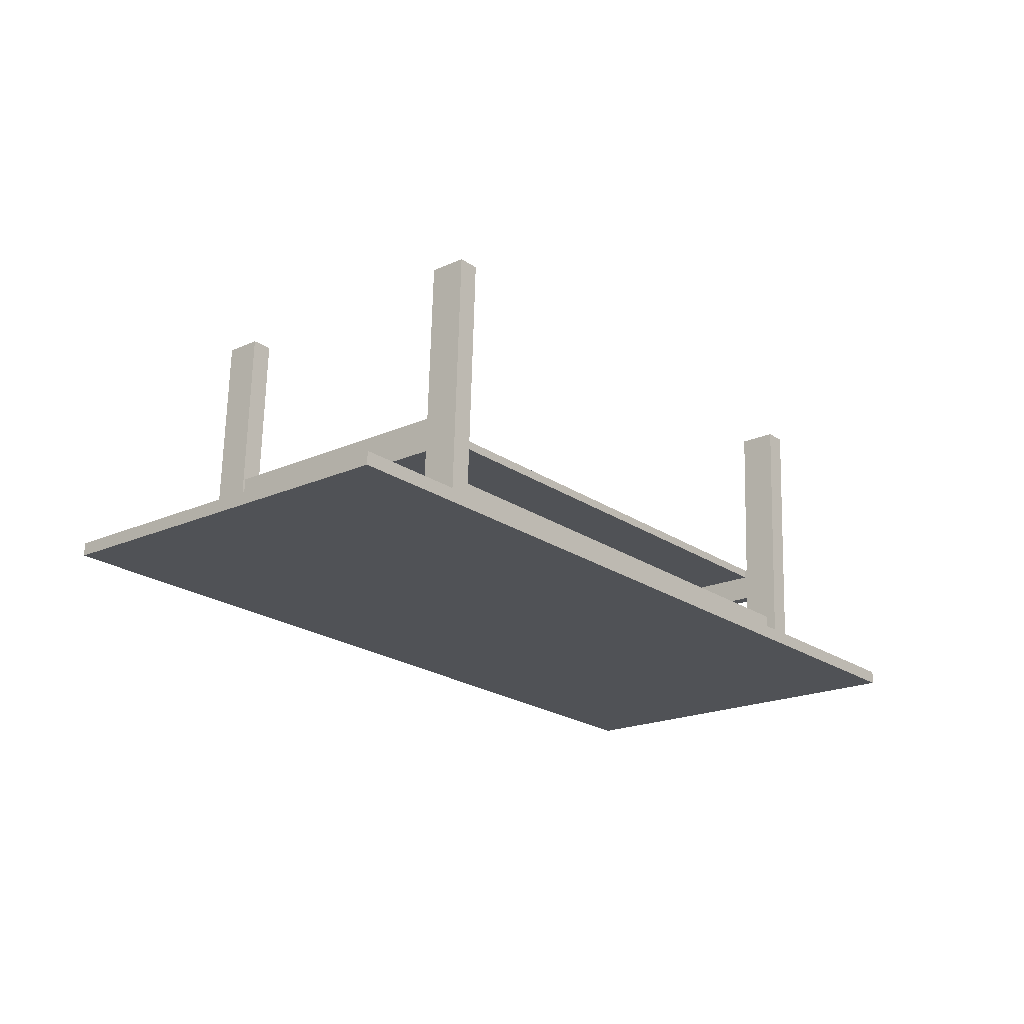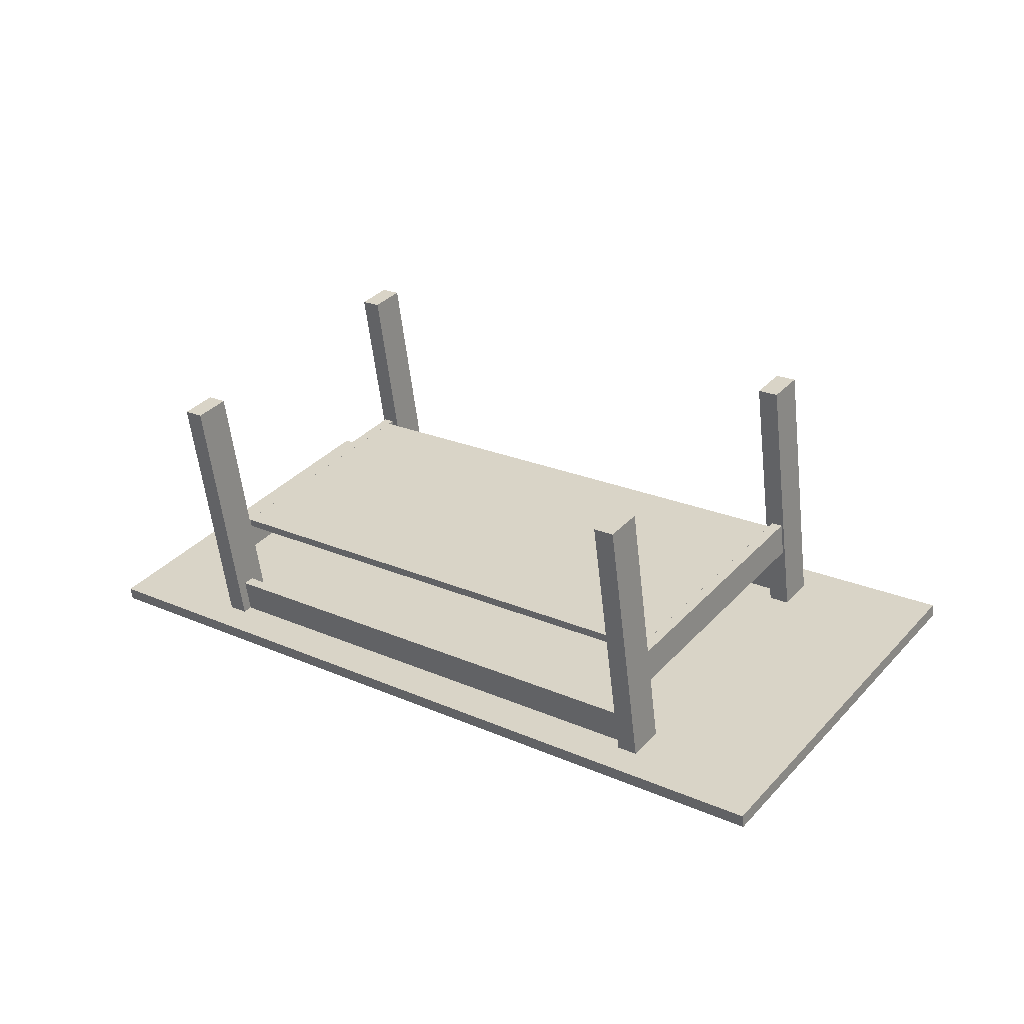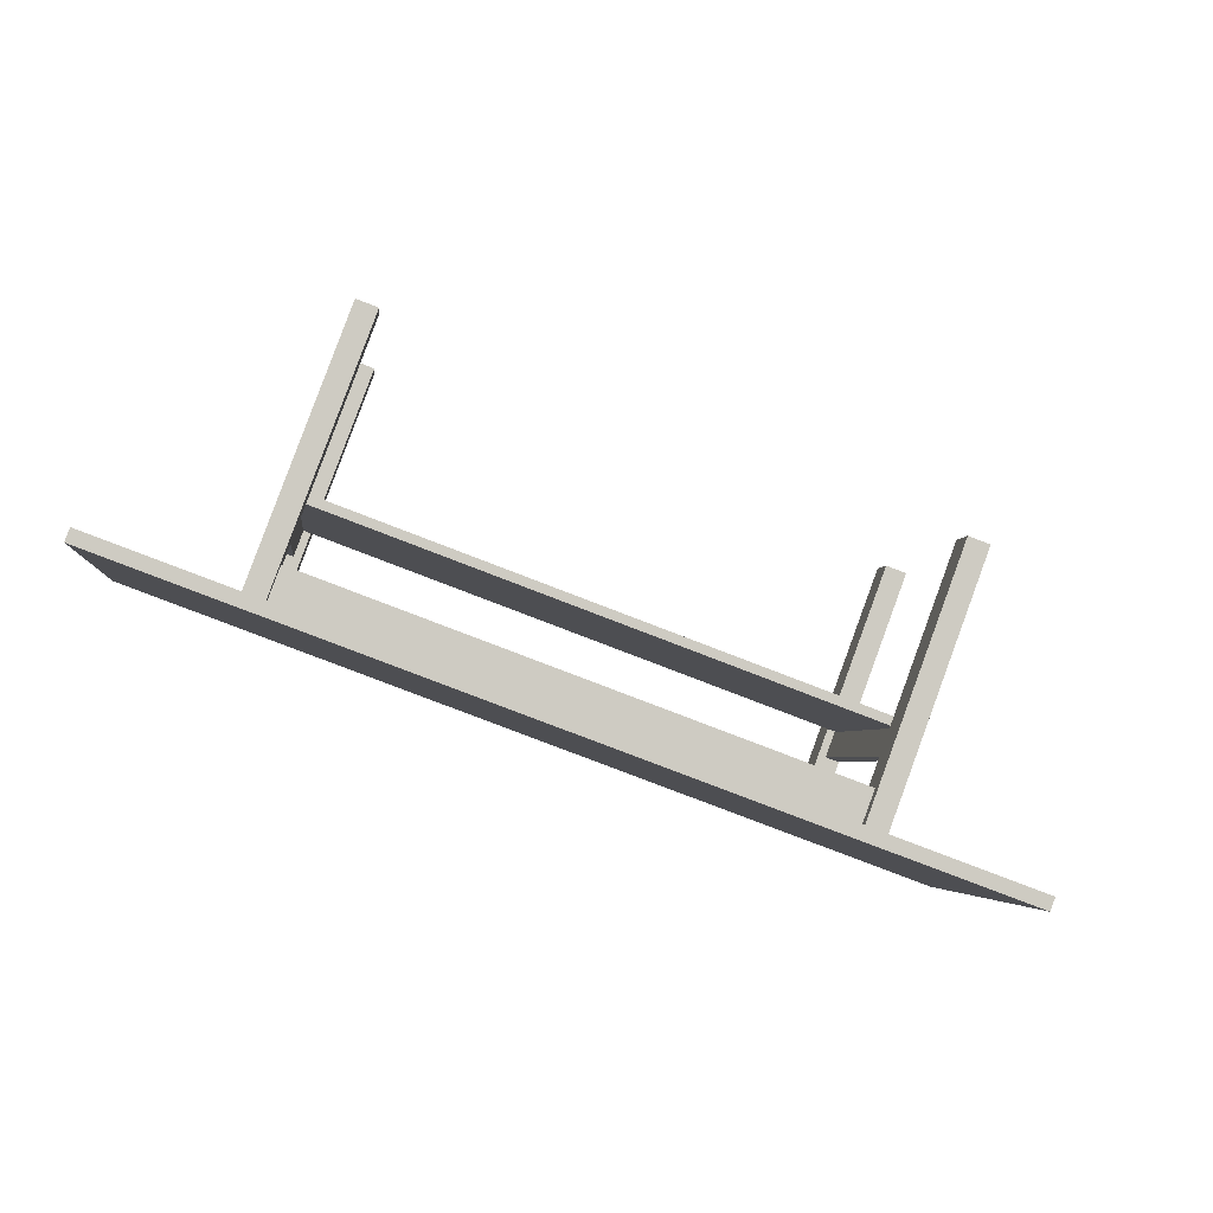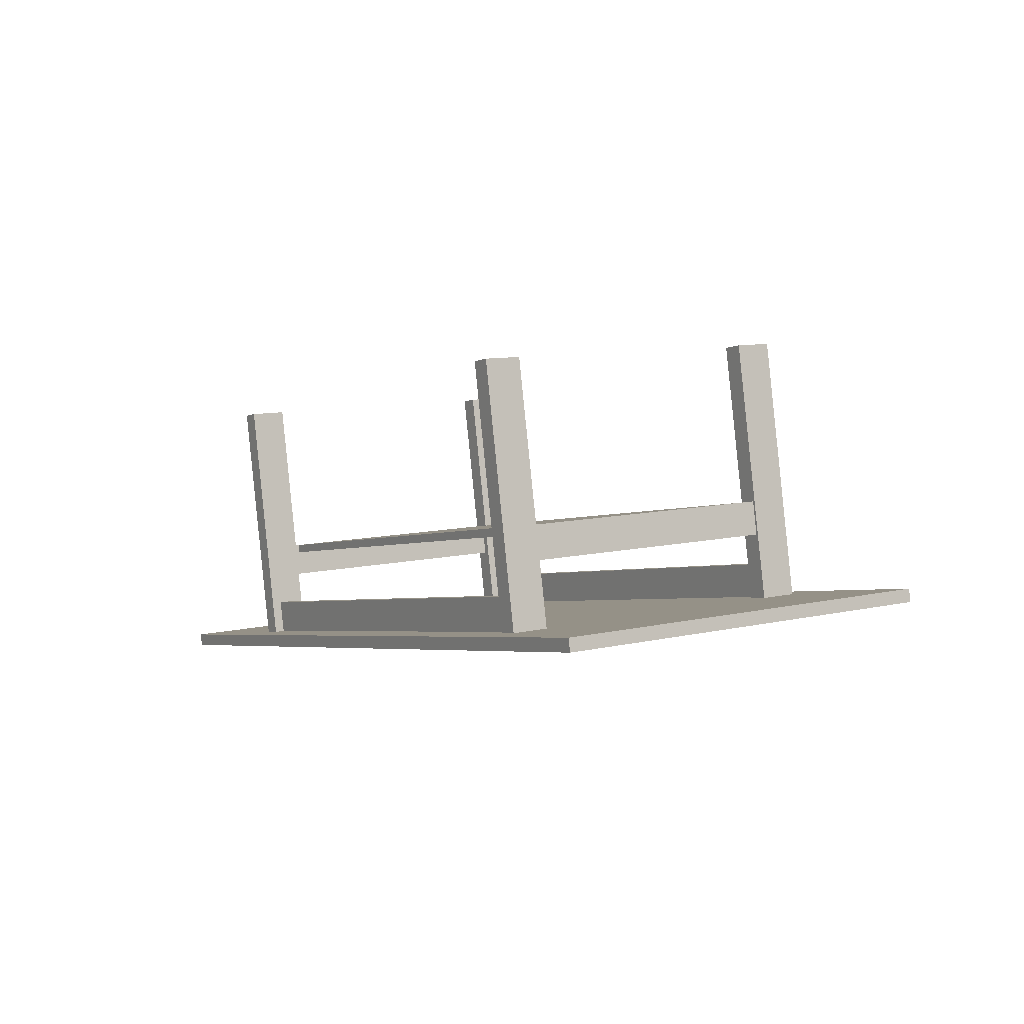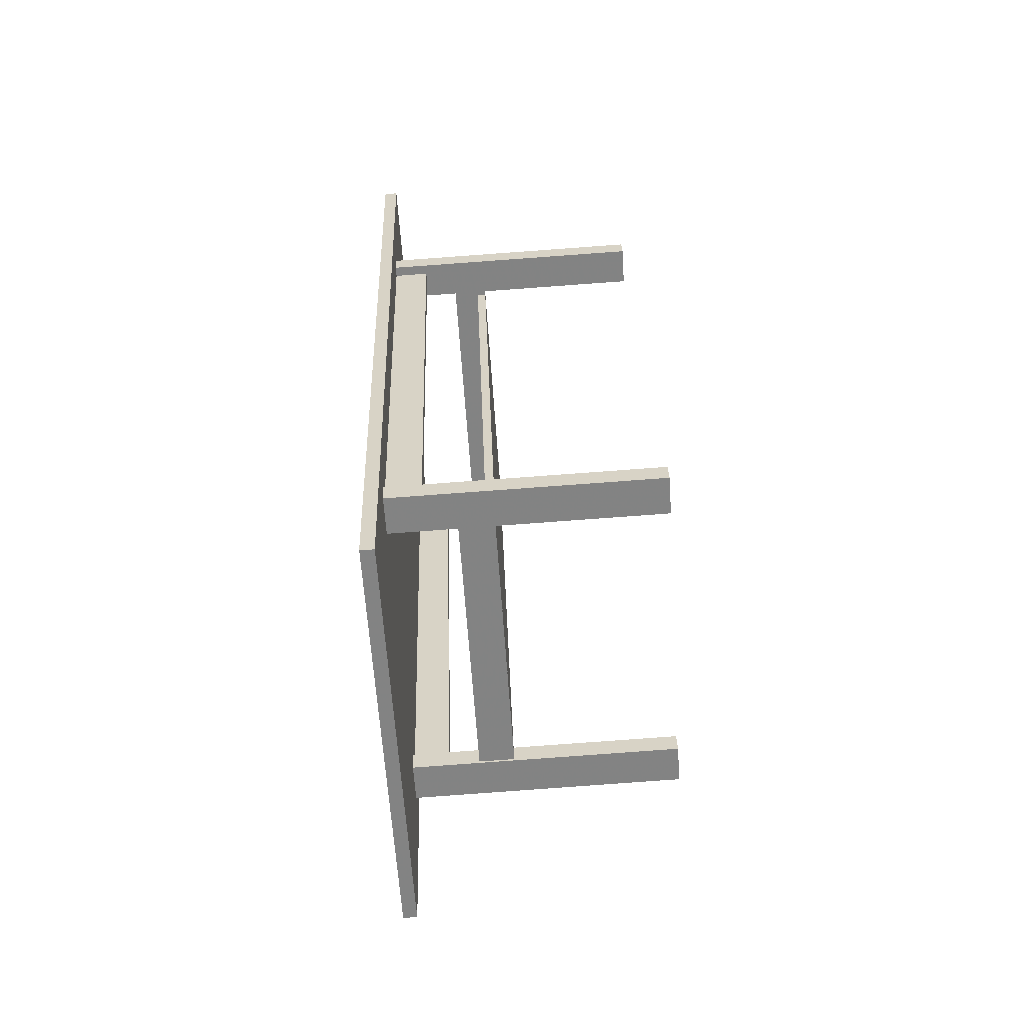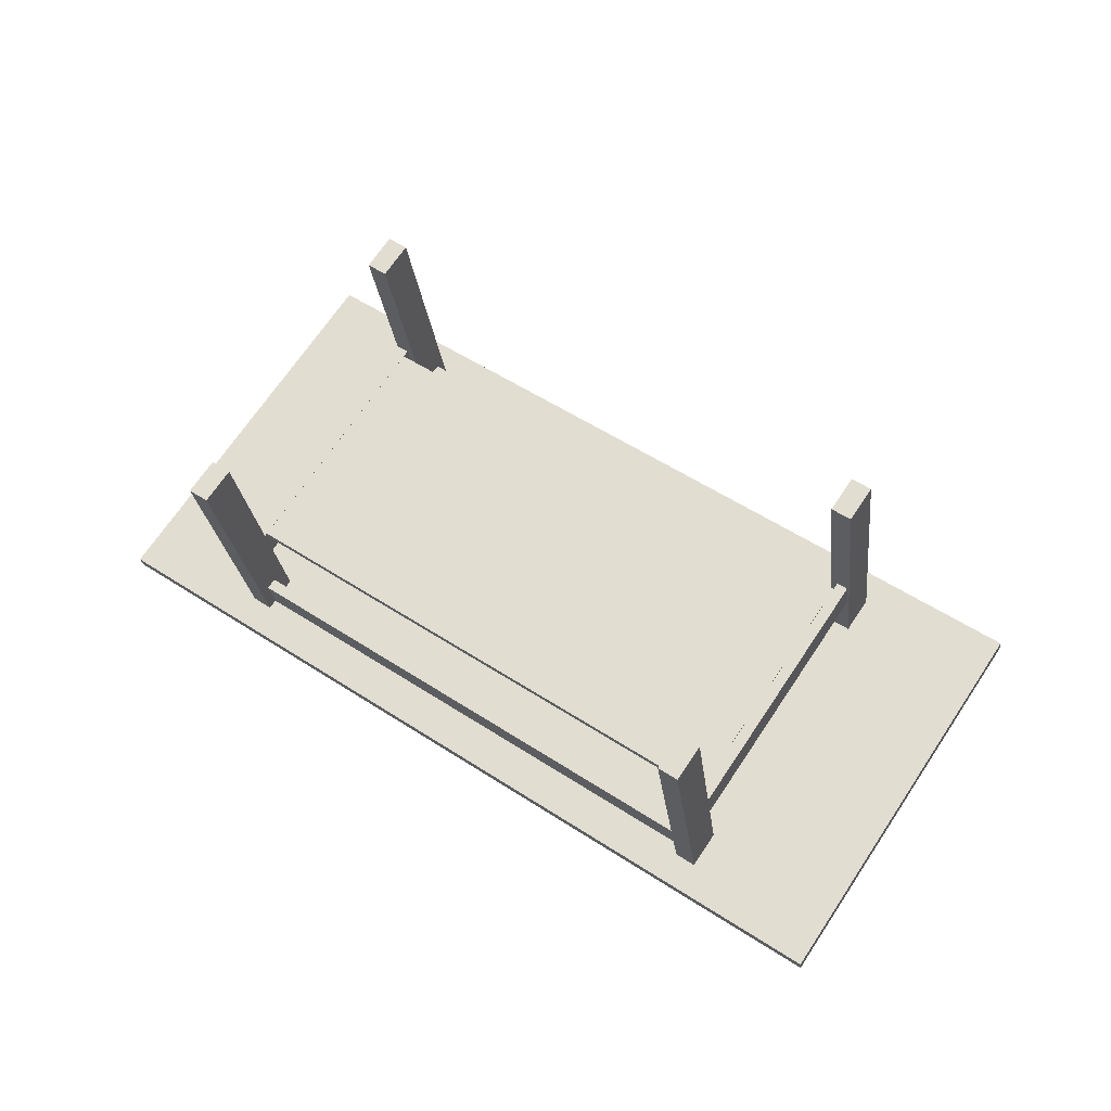
<metadata>
{"format":"obj","ext":"obj","renderer":"f3d","projection":"perspective","resolution":1024,"background":"white","views":[{"elev":-14.3,"azim":-40.9,"up":"+Z"},{"elev":32.1,"azim":-134.7,"up":"+Z"},{"elev":79.6,"azim":-154.3,"up":"+Y"},{"elev":3.5,"azim":-112.9,"up":"+Z"},{"elev":21.0,"azim":-85.7,"up":"+Y"},{"elev":65.3,"azim":-137.6,"up":"+Z"}]}
</metadata>
<code>
v -0.4386 -0.2896 0.008007
v 0.4943 -0.1545 -0.0902
v 0.4284 0.2822 -0.1145
v -0.5044 0.147 -0.01627
v -0.4372 -0.2886 0.02244
v -0.503 0.148 -0.001837
v 0.4298 0.2832 -0.1
v 0.4956 -0.1535 -0.07576
v -0.2694 -0.1758 0.1004
v 0.3225 -0.09005 0.03806
v 0.2811 0.1844 0.0228
v -0.3107 0.09867 0.08511
v -0.2685 -0.1751 0.1098
v -0.3098 0.09933 0.09452
v 0.282 0.1851 0.03221
v 0.3234 -0.0894 0.04747
v -0.2669 -0.2067 0.0004998
v -0.265 -0.2191 0.001193
v 0.3103 -0.1358 -0.05936
v 0.3084 -0.1233 -0.06006
v -0.2633 -0.204 0.03814
v 0.312 -0.1207 -0.02241
v 0.3138 -0.1332 -0.02172
v -0.2614 -0.2165 0.03884
v -0.3158 0.1179 -0.01754
v 0.2595 0.2012 -0.0781
v 0.2576 0.2137 -0.0788
v -0.3176 0.1304 -0.01824
v -0.3122 0.1205 0.0201
v -0.3141 0.133 0.01941
v 0.2612 0.2163 -0.04115
v 0.263 0.2039 -0.04046
v -0.3147 0.1045 0.05645
v -0.3271 0.1027 0.05776
v -0.2834 -0.1874 0.07389
v -0.271 -0.1856 0.07258
v -0.3111 0.1071 0.0941
v -0.2674 -0.1829 0.1102
v -0.2799 -0.1847 0.1115
v -0.3236 0.1053 0.09541
v 0.2773 0.1902 -0.005876
v 0.3211 -0.09981 0.01025
v 0.3335 -0.09801 0.00894
v 0.2898 0.192 -0.007185
v 0.2809 0.1929 0.03177
v 0.2934 0.1947 0.03046
v 0.3371 -0.09538 0.04658
v 0.3246 -0.09718 0.04789
v -0.2698 -0.1894 -0.0004268
v -0.2928 -0.1928 0.001996
v -0.2867 -0.2333 0.00425
v -0.2637 -0.23 0.001827
v -0.2425 -0.1694 0.2863
v -0.2364 -0.2099 0.2886
v -0.2594 -0.2133 0.291
v -0.2655 -0.1727 0.2887
v -0.3135 0.1006 -0.01655
v -0.3196 0.1412 -0.01881
v -0.3426 0.1378 -0.01638
v -0.3365 0.09728 -0.01413
v -0.2862 0.1207 0.2702
v -0.3092 0.1173 0.2726
v -0.3153 0.1579 0.2703
v -0.2923 0.1612 0.2679
v 0.3061 -0.106 -0.06105
v 0.3122 -0.1466 -0.0588
v 0.3352 -0.1432 -0.06122
v 0.3291 -0.1027 -0.06347
v 0.3334 -0.08598 0.2257
v 0.3564 -0.08264 0.2233
v 0.3625 -0.1232 0.2255
v 0.3395 -0.1265 0.2279
v 0.2624 0.184 -0.07718
v 0.2854 0.1874 -0.0796
v 0.2793 0.2279 -0.08185
v 0.2563 0.2246 -0.07943
v 0.2897 0.2041 0.2096
v 0.2835 0.2446 0.2073
v 0.3066 0.248 0.2049
v 0.3127 0.2074 0.2071
f 2 1 3
f 3 1 4
f 6 5 7
f 7 5 8
f 5 6 1
f 1 6 4
f 6 7 4
f 4 7 3
f 7 8 3
f 3 8 2
f 8 5 2
f 2 5 1
f 10 9 11
f 11 9 12
f 14 13 15
f 15 13 16
f 13 14 9
f 9 14 12
f 14 15 12
f 12 15 11
f 15 16 11
f 11 16 10
f 16 13 10
f 10 13 9
f 18 17 19
f 19 17 20
f 22 21 23
f 23 21 24
f 18 24 17
f 17 24 21
f 19 23 18
f 18 23 24
f 20 22 19
f 19 22 23
f 17 21 20
f 20 21 22
f 26 25 27
f 27 25 28
f 30 29 31
f 31 29 32
f 29 30 25
f 25 30 28
f 30 31 28
f 28 31 27
f 31 32 27
f 27 32 26
f 32 29 26
f 26 29 25
f 34 33 35
f 35 33 36
f 38 37 39
f 39 37 40
f 34 40 33
f 33 40 37
f 35 39 34
f 34 39 40
f 36 38 35
f 35 38 39
f 33 37 36
f 36 37 38
f 42 41 43
f 43 41 44
f 46 45 47
f 47 45 48
f 45 46 41
f 41 46 44
f 46 47 44
f 44 47 43
f 47 48 43
f 43 48 42
f 48 45 42
f 42 45 41
f 50 49 51
f 51 49 52
f 54 53 55
f 55 53 56
f 53 54 49
f 49 54 52
f 54 55 52
f 52 55 51
f 55 56 51
f 51 56 50
f 56 53 50
f 50 53 49
f 58 57 59
f 59 57 60
f 62 61 63
f 63 61 64
f 58 64 57
f 57 64 61
f 59 63 58
f 58 63 64
f 60 62 59
f 59 62 63
f 57 61 60
f 60 61 62
f 66 65 67
f 67 65 68
f 70 69 71
f 71 69 72
f 66 72 65
f 65 72 69
f 67 71 66
f 66 71 72
f 68 70 67
f 67 70 71
f 65 69 68
f 68 69 70
f 74 73 75
f 75 73 76
f 78 77 79
f 79 77 80
f 77 78 73
f 73 78 76
f 78 79 76
f 76 79 75
f 79 80 75
f 75 80 74
f 80 77 74
f 74 77 73

</code>
